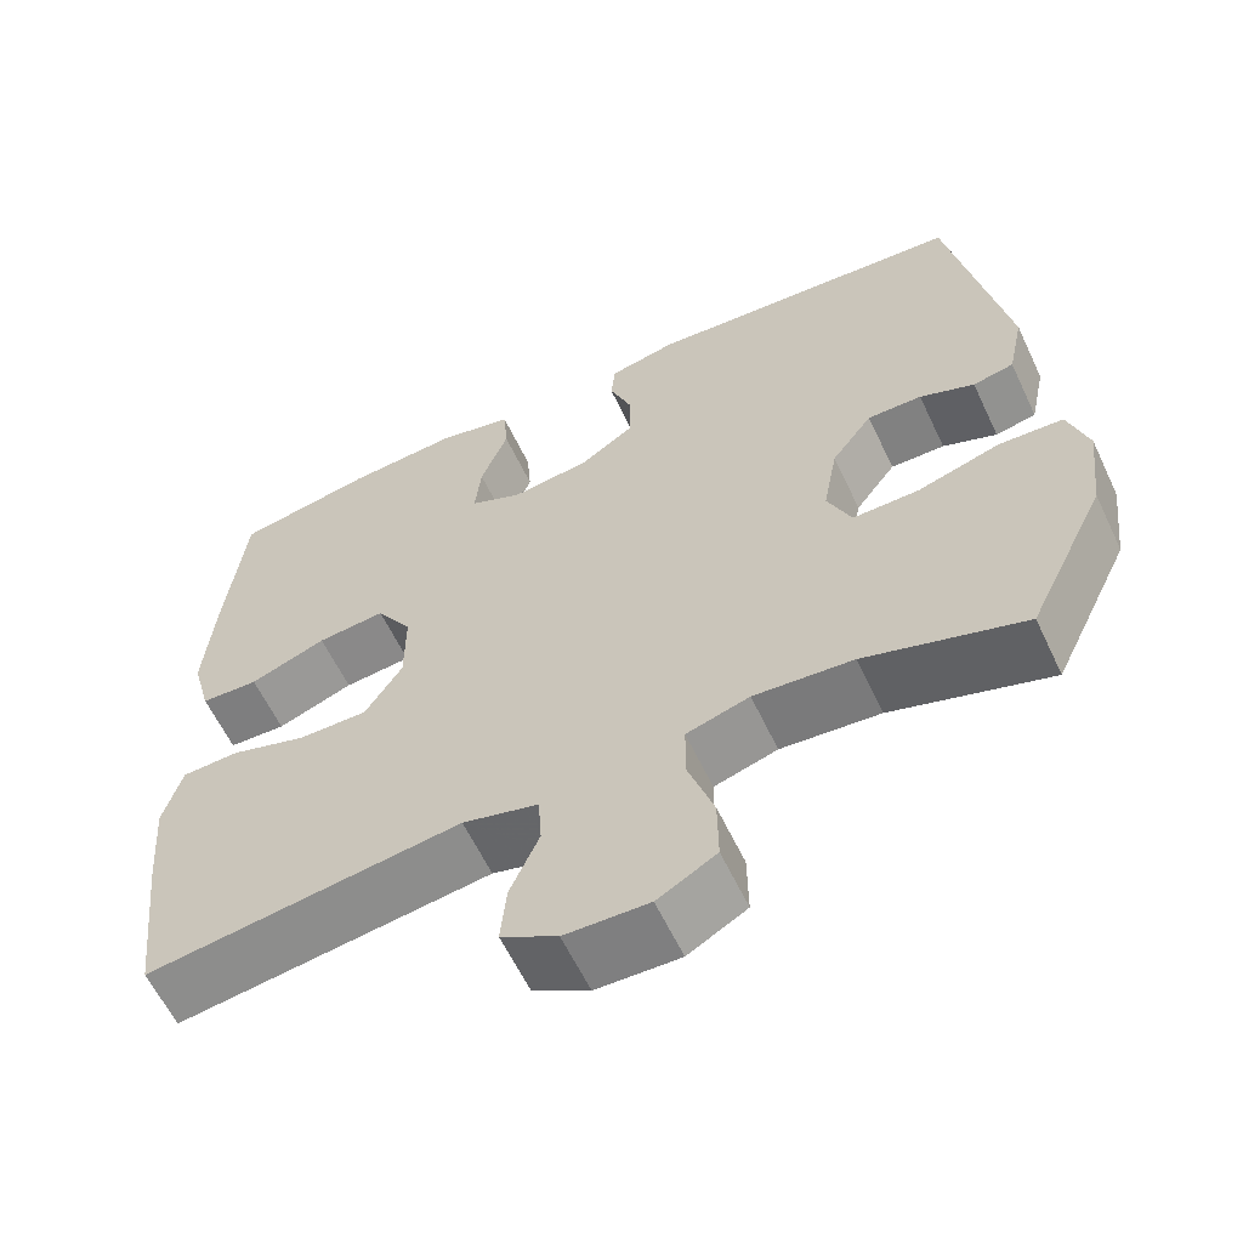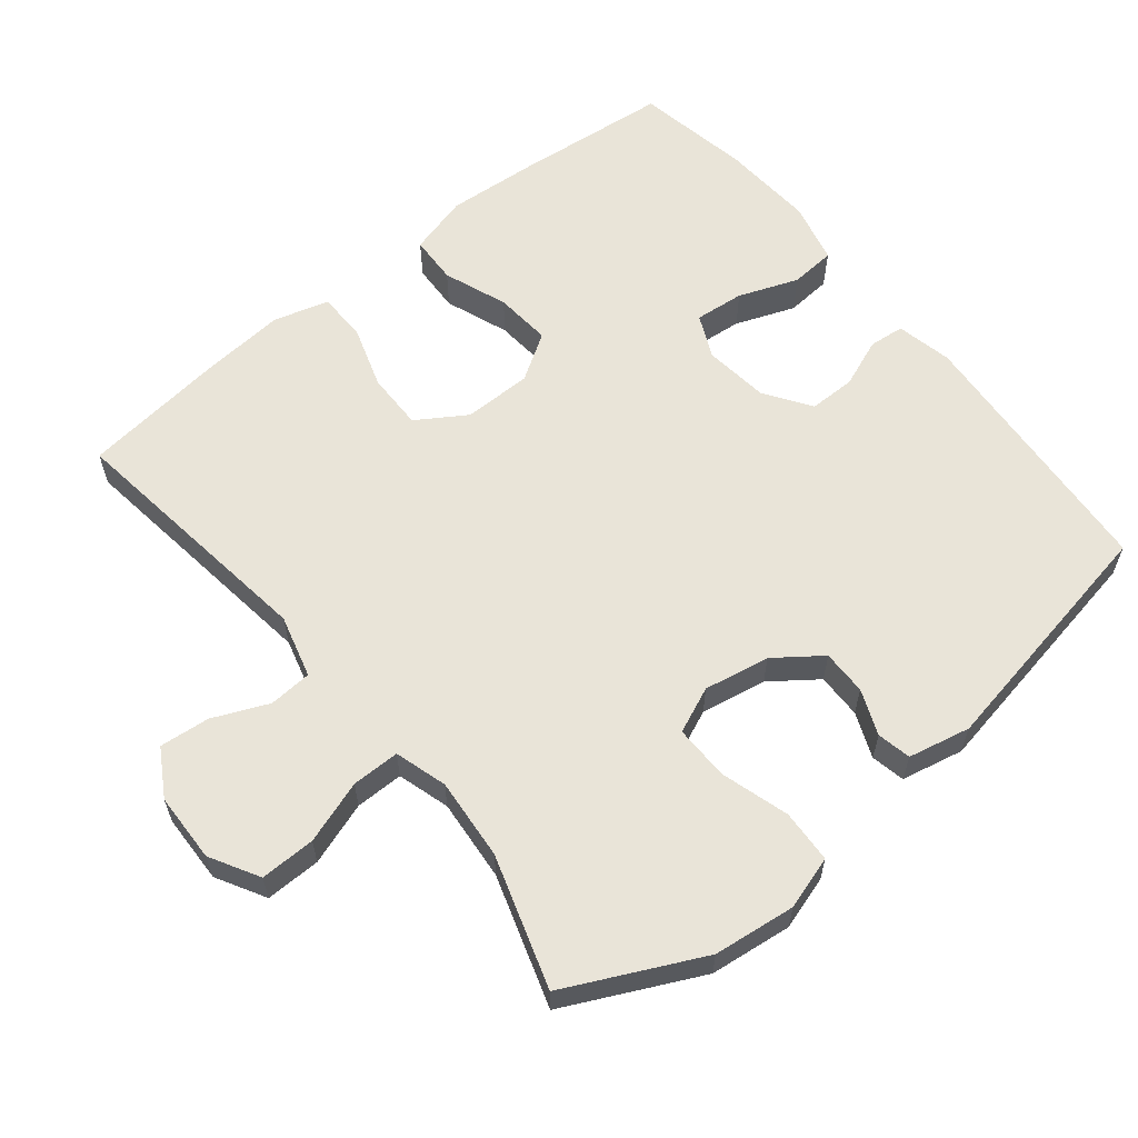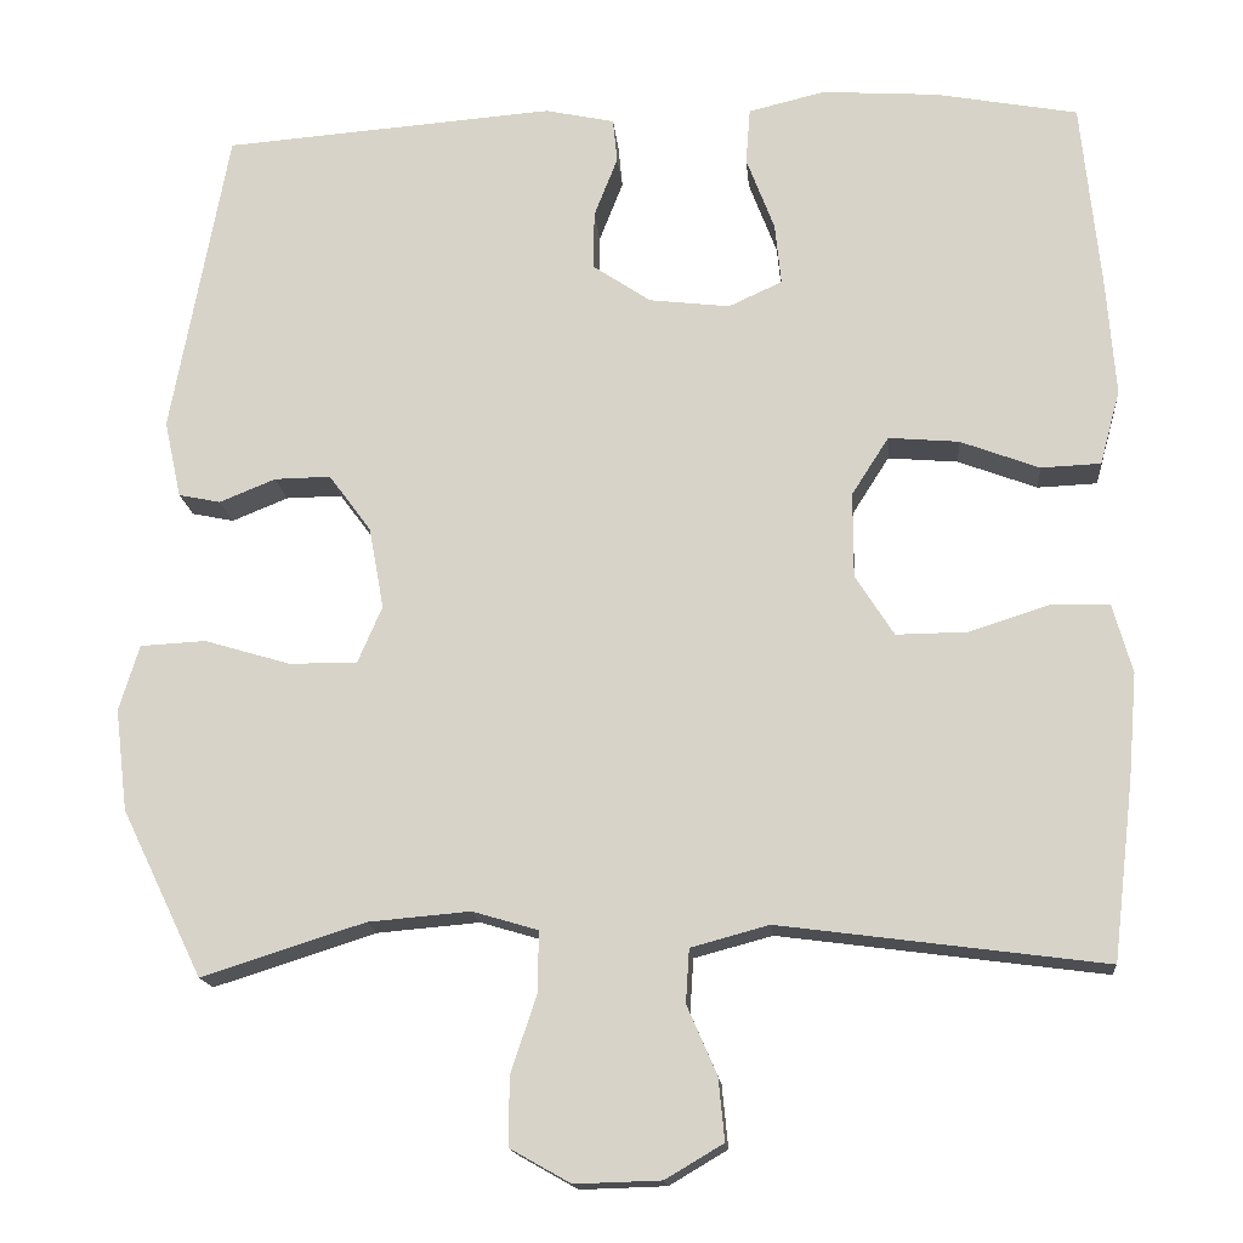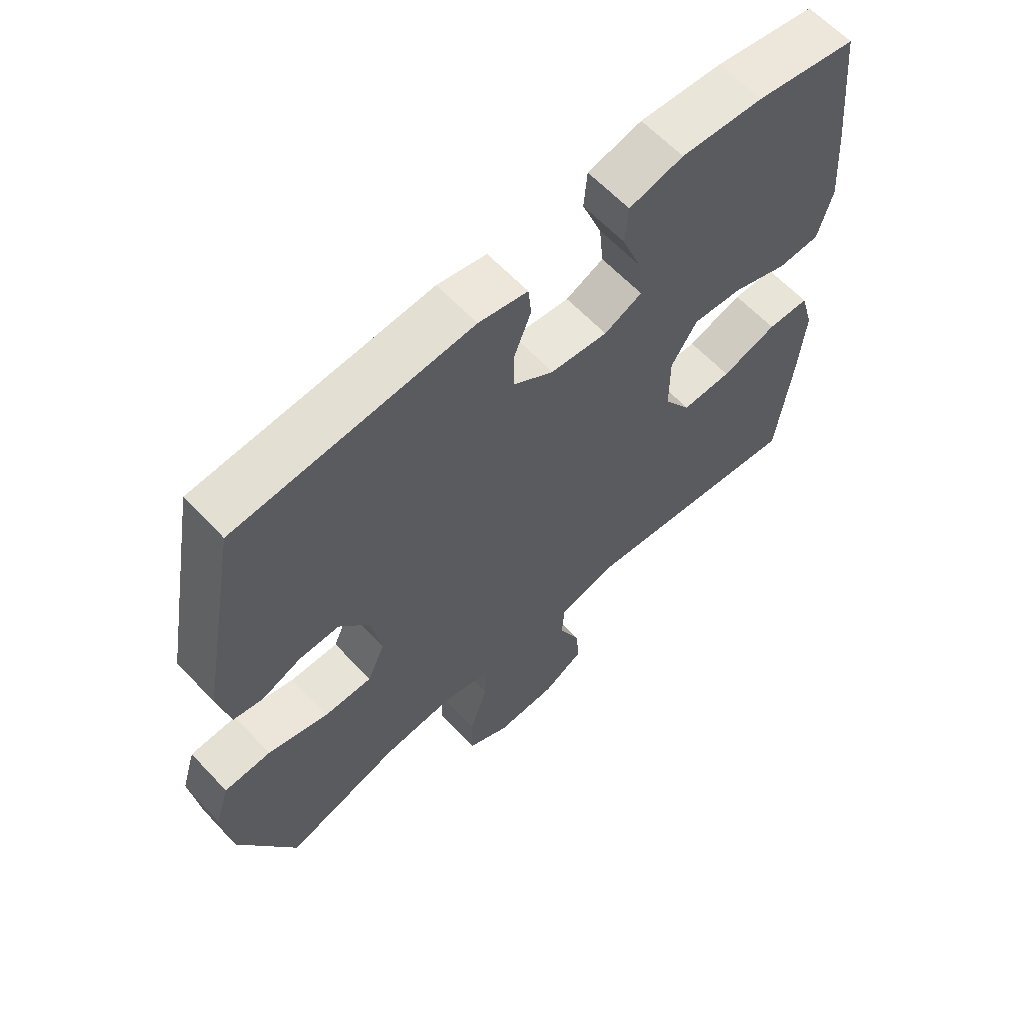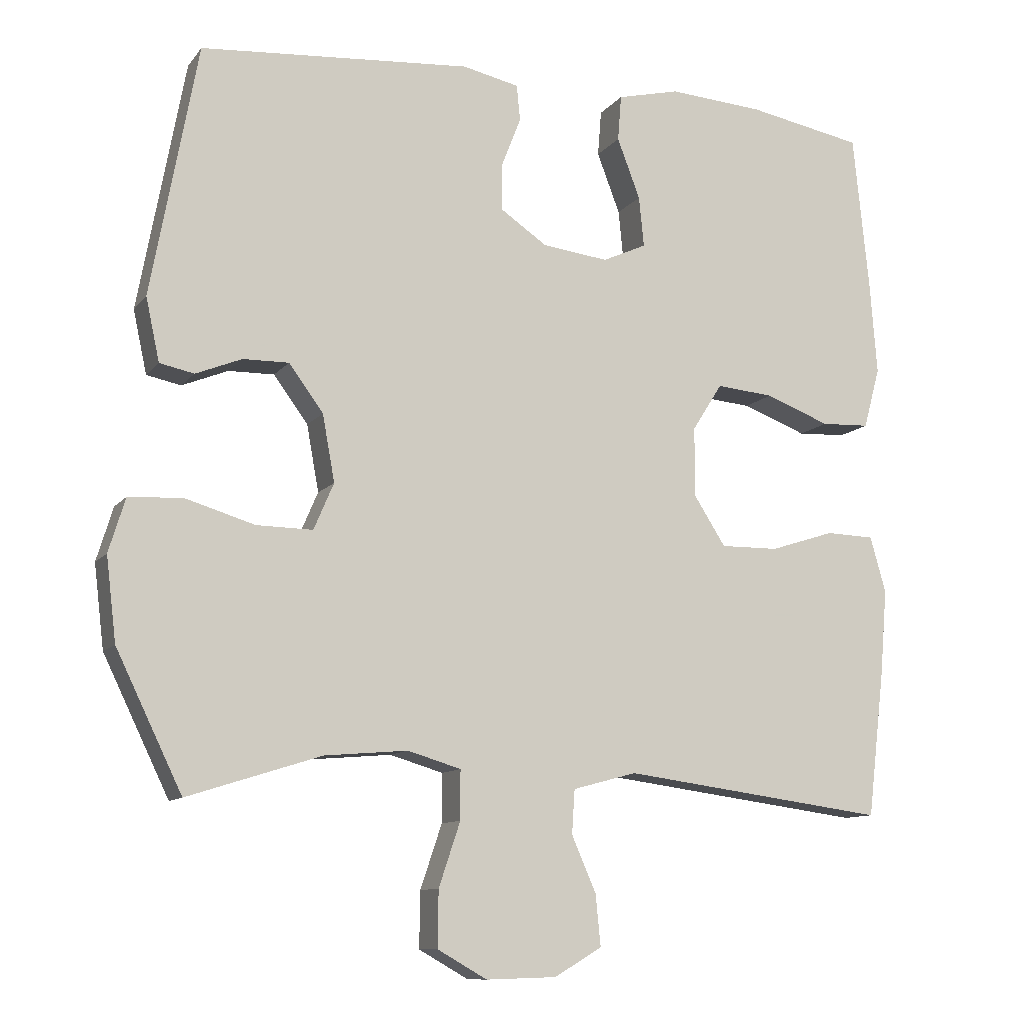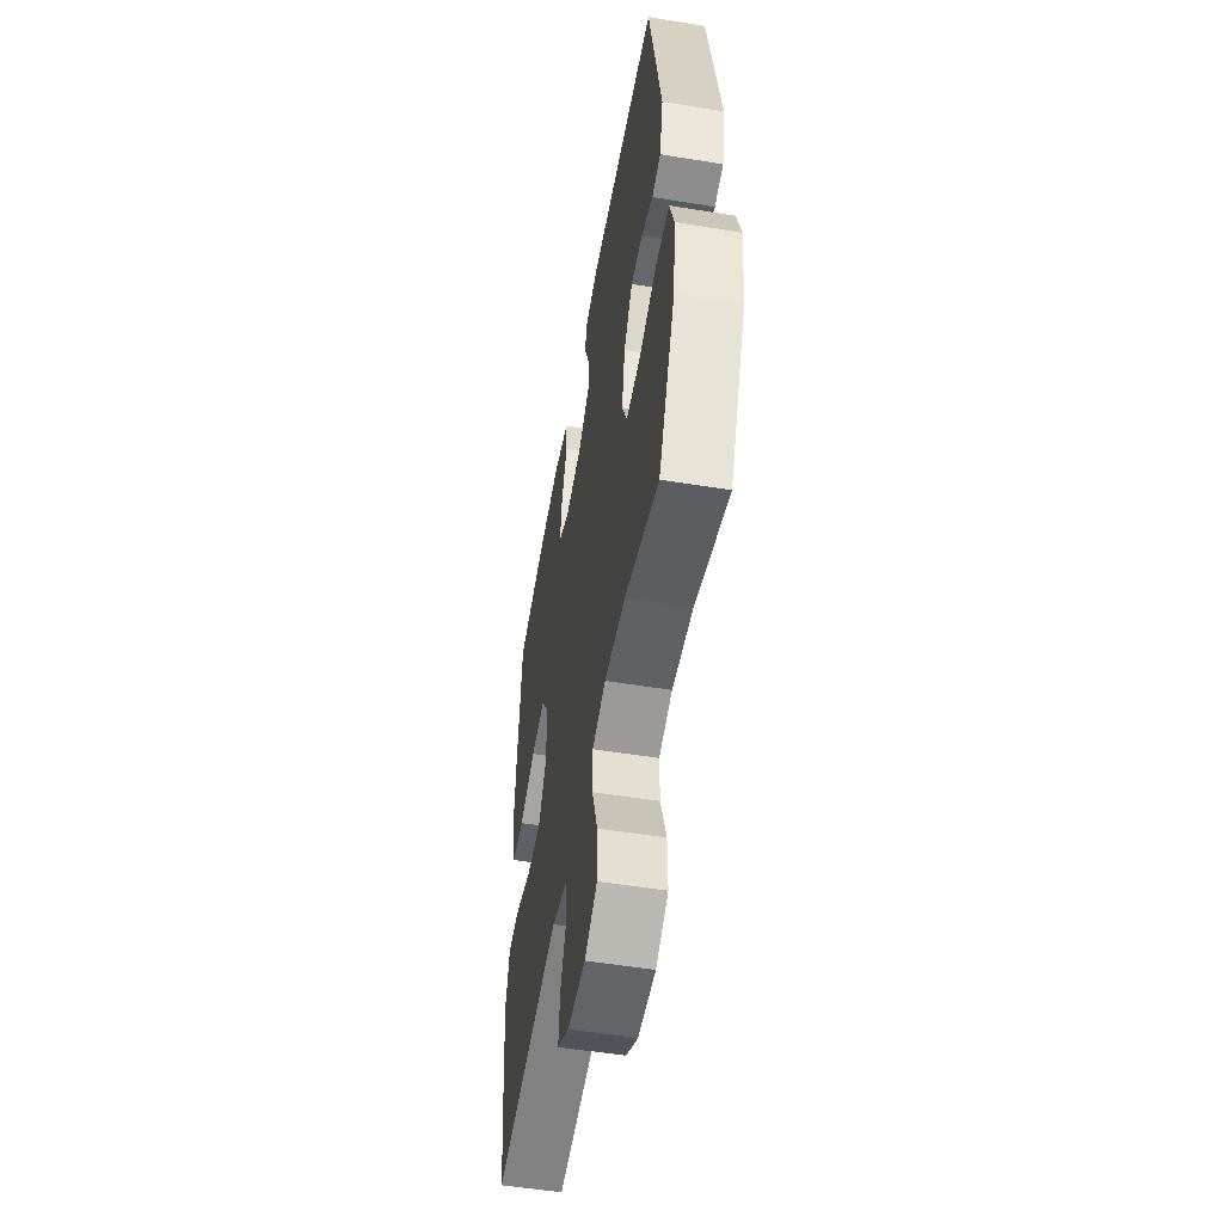
<metadata>
{"format":"obj","ext":"obj","renderer":"f3d","projection":"perspective","resolution":1024,"background":"white","views":[{"elev":-60.8,"azim":-154.7,"up":"+Z"},{"elev":60.7,"azim":-129.0,"up":"+Y"},{"elev":-16.0,"azim":5.1,"up":"+Z"},{"elev":62.4,"azim":-43.1,"up":"+Z"},{"elev":-10.6,"azim":-22.2,"up":"+Z"},{"elev":-52.9,"azim":-99.9,"up":"+Z"}]}
</metadata>
<code>
v 0.5 0.07 -0.5
v 0.13 0.07 -0.451
v 0.041 0.07 -0.475
v 0.037 0.07 -0.536
v 0.071 0.07 -0.614
v 0.078 0.07 -0.685
v 0.012 0.07 -0.724
v -0.086 0.07 -0.727
v -0.155 0.07 -0.688
v -0.154 0.07 -0.61
v -0.124 0.07 -0.521
v -0.124 0.07 -0.453
v -0.198 0.07 -0.431
v -0.314 0.07 -0.441
v -0.5 0.07 -0.5
v -0.592 0.07 -0.31
v -0.606 0.07 -0.194
v -0.583 0.07 -0.119
v -0.508 0.07 -0.115
v -0.411 0.07 -0.144
v -0.333 0.07 -0.145
v -0.305 0.07 -0.08
v -0.322 0.07 0.013
v -0.37 0.07 0.078
v -0.434 0.07 0.077
v -0.498 0.07 0.051
v -0.546 0.07 0.061
v -0.565 0.07 0.149
v -0.5 0.07 0.5
v -0.122 0.07 0.529
v -0.043 0.07 0.512
v -0.038 0.07 0.462
v -0.065 0.07 0.393
v -0.065 0.07 0.327
v 0 0.07 0.283
v 0.092 0.07 0.272
v 0.153 0.07 0.3
v 0.146 0.07 0.37
v 0.114 0.07 0.454
v 0.119 0.07 0.518
v 0.206 0.07 0.539
v 0.338 0.07 0.53
v 0.5 0.07 0.5
v 0.522 0.07 0.283
v 0.532 0.07 0.152
v 0.509 0.07 0.067
v 0.441 0.07 0.064
v 0.351 0.07 0.098
v 0.271 0.07 0.105
v 0.229 0.07 0.039
v 0.229 0.07 -0.058
v 0.273 0.07 -0.127
v 0.354 0.07 -0.126
v 0.444 0.07 -0.097
v 0.512 0.07 -0.099
v 0.534 0.07 -0.177
v 0.524 0.07 -0.297
v 0.5 0 -0.5
v 0.13 0 -0.451
v 0.041 0 -0.475
v 0.037 0 -0.536
v 0.071 0 -0.614
v 0.078 0 -0.685
v 0.012 0 -0.724
v -0.086 0 -0.727
v -0.155 0 -0.688
v -0.154 0 -0.61
v -0.124 0 -0.521
v -0.124 0 -0.453
v -0.198 0 -0.431
v -0.314 0 -0.441
v -0.5 0 -0.5
v -0.592 0 -0.31
v -0.606 0 -0.194
v -0.583 0 -0.119
v -0.508 0 -0.115
v -0.411 0 -0.144
v -0.333 0 -0.145
v -0.305 0 -0.08
v -0.322 0 0.013
v -0.37 0 0.078
v -0.434 0 0.077
v -0.498 0 0.051
v -0.546 0 0.061
v -0.565 0 0.149
v -0.5 0 0.5
v -0.122 0 0.529
v -0.043 0 0.512
v -0.038 0 0.462
v -0.065 0 0.393
v -0.065 0 0.327
v 0 0 0.283
v 0.092 0 0.272
v 0.153 0 0.3
v 0.146 0 0.37
v 0.114 0 0.454
v 0.119 0 0.518
v 0.206 0 0.539
v 0.338 0 0.53
v 0.5 0 0.5
v 0.522 0 0.283
v 0.532 0 0.152
v 0.509 0 0.067
v 0.441 0 0.064
v 0.351 0 0.098
v 0.271 0 0.105
v 0.229 0 0.039
v 0.229 0 -0.058
v 0.273 0 -0.127
v 0.354 0 -0.126
v 0.444 0 -0.097
v 0.512 0 -0.099
v 0.534 0 -0.177
v 0.524 0 -0.297
f 57 1 2
f 56 57 2
f 55 56 2
f 54 55 2
f 53 54 2
f 52 53 2 3
f 51 52 3
f 50 51 3
f 46 47 48
f 45 46 48
f 44 45 48
f 43 44 48
f 42 43 48
f 41 42 48
f 40 41 48
f 39 40 48
f 38 39 48
f 37 38 48 49
f 36 37 49 50
f 31 32 33
f 30 31 33
f 29 30 33
f 28 29 33
f 27 28 33
f 26 27 33
f 25 26 33
f 24 25 33 34
f 23 24 34 35
f 18 19 20
f 17 18 20
f 16 17 20
f 15 16 20
f 14 15 20
f 13 14 20 21
f 12 13 21 22
f 9 10 11
f 8 9 11
f 7 8 11
f 6 7 11
f 5 6 11
f 4 5 11
f 3 4 11 12
f 35 36 50
f 23 35 50
f 22 23 50
f 12 22 50
f 3 12 50
f 59 58 114
f 59 114 113
f 59 113 112
f 59 112 111
f 59 111 110
f 60 59 110 109
f 60 109 108
f 60 108 107
f 105 104 103
f 105 103 102
f 105 102 101
f 105 101 100
f 105 100 99
f 105 99 98
f 105 98 97
f 105 97 96
f 105 96 95
f 106 105 95 94
f 107 106 94 93
f 90 89 88
f 90 88 87
f 90 87 86
f 90 86 85
f 90 85 84
f 90 84 83
f 90 83 82
f 91 90 82 81
f 92 91 81 80
f 77 76 75
f 77 75 74
f 77 74 73
f 77 73 72
f 77 72 71
f 78 77 71 70
f 79 78 70 69
f 68 67 66
f 68 66 65
f 68 65 64
f 68 64 63
f 68 63 62
f 68 62 61
f 69 68 61 60
f 107 93 92
f 107 92 80
f 107 80 79
f 107 79 69
f 107 69 60
f 1 58 59 2
f 2 59 60 3
f 3 60 61 4
f 4 61 62 5
f 5 62 63 6
f 6 63 64 7
f 7 64 65 8
f 8 65 66 9
f 9 66 67 10
f 10 67 68 11
f 11 68 69 12
f 12 69 70 13
f 13 70 71 14
f 14 71 72 15
f 15 72 73 16
f 16 73 74 17
f 17 74 75 18
f 18 75 76 19
f 19 76 77 20
f 20 77 78 21
f 21 78 79 22
f 22 79 80 23
f 23 80 81 24
f 24 81 82 25
f 25 82 83 26
f 26 83 84 27
f 27 84 85 28
f 28 85 86 29
f 29 86 87 30
f 30 87 88 31
f 31 88 89 32
f 32 89 90 33
f 33 90 91 34
f 34 91 92 35
f 35 92 93 36
f 36 93 94 37
f 37 94 95 38
f 38 95 96 39
f 39 96 97 40
f 40 97 98 41
f 41 98 99 42
f 42 99 100 43
f 43 100 101 44
f 44 101 102 45
f 45 102 103 46
f 46 103 104 47
f 47 104 105 48
f 48 105 106 49
f 49 106 107 50
f 50 107 108 51
f 51 108 109 52
f 52 109 110 53
f 53 110 111 54
f 54 111 112 55
f 55 112 113 56
f 56 113 114 57
f 57 114 58 1

</code>
